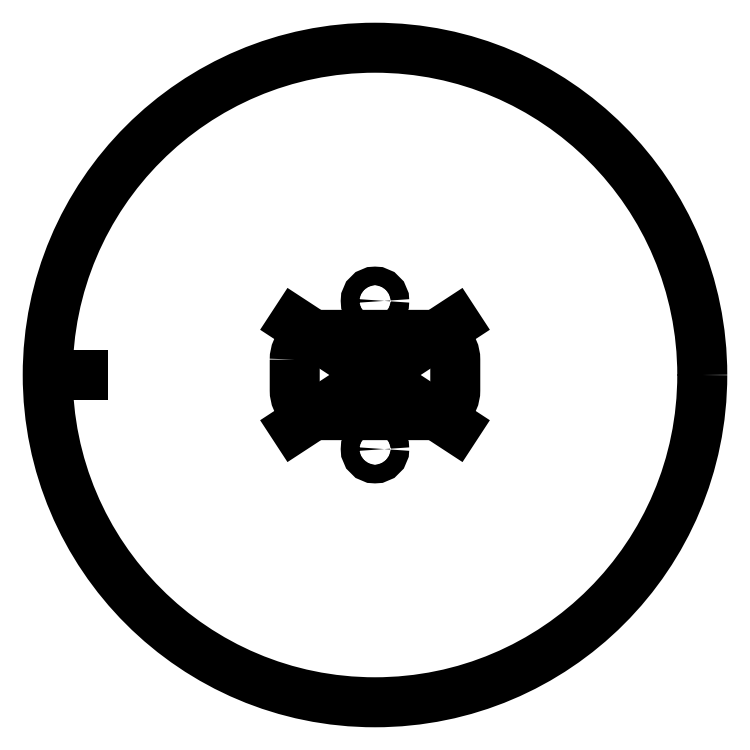
<metadata>
{"format":"dxf","ext":"dxf","renderer":"ezdxf+matplotlib","layout":"modelspace","background":"white","min_lineweight":24,"dpi":150}
</metadata>
<code>
0
SECTION
2
ENTITIES
0
CIRCLE
8
0
10
-122.2
20
61.84
30
0
40
1.5
0
LINE
8
0
10
-109.2
20
41.34
30
0
11
-135.2
21
58.34
31
0
0
LINE
8
0
10
-135.2
20
41.34
30
0
11
-109.2
21
58.34
31
0
0
LINE
8
0
10
-170.4
20
49.84
30
0
11
-169.5
21
49.84
31
0
0
CIRCLE
8
0
10
-122.2
20
37.84
30
0
40
1.5
0
LWPOLYLINE
8
0
90
8
70
1
43
0
10
-135.2
20
52.34
10
-135.2
20
47.34
42
0.4142
10
-131.2
20
43.34
10
-113.2
20
43.34
42
0.4142
10
-109.2
20
47.34
10
-109.2
20
52.34
42
0.4142
10
-113.2
20
56.34
10
-131.2
20
56.34
42
0.4142
0
CIRCLE
8
0
10
-122.2
20
49.84
30
0
40
53
0
ENDSEC
0
EOF

</code>
